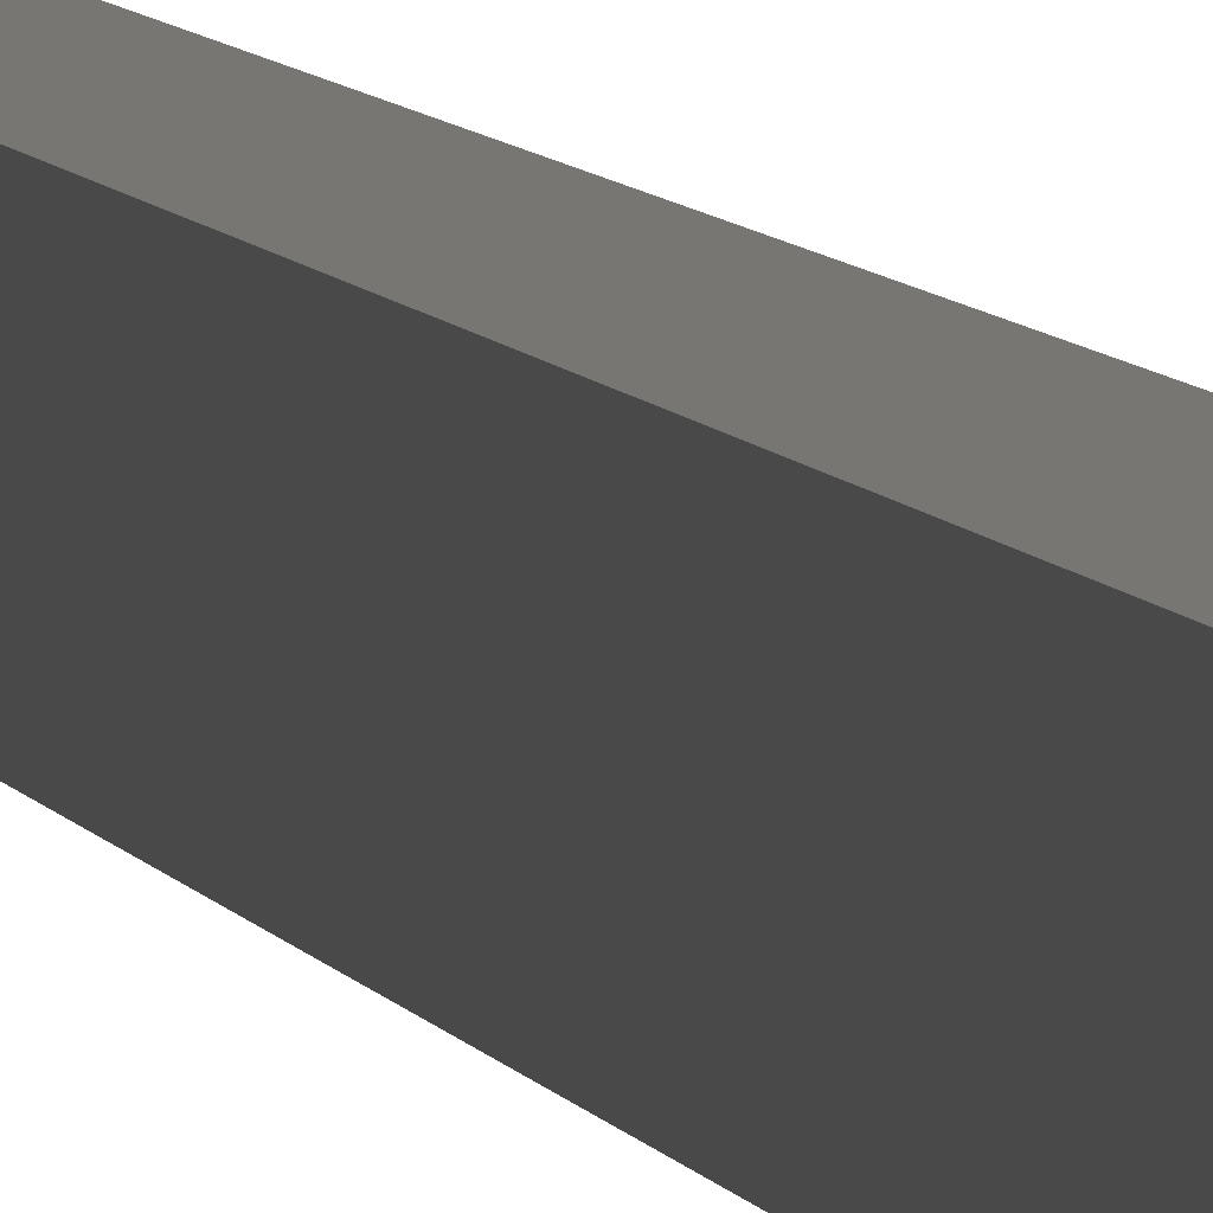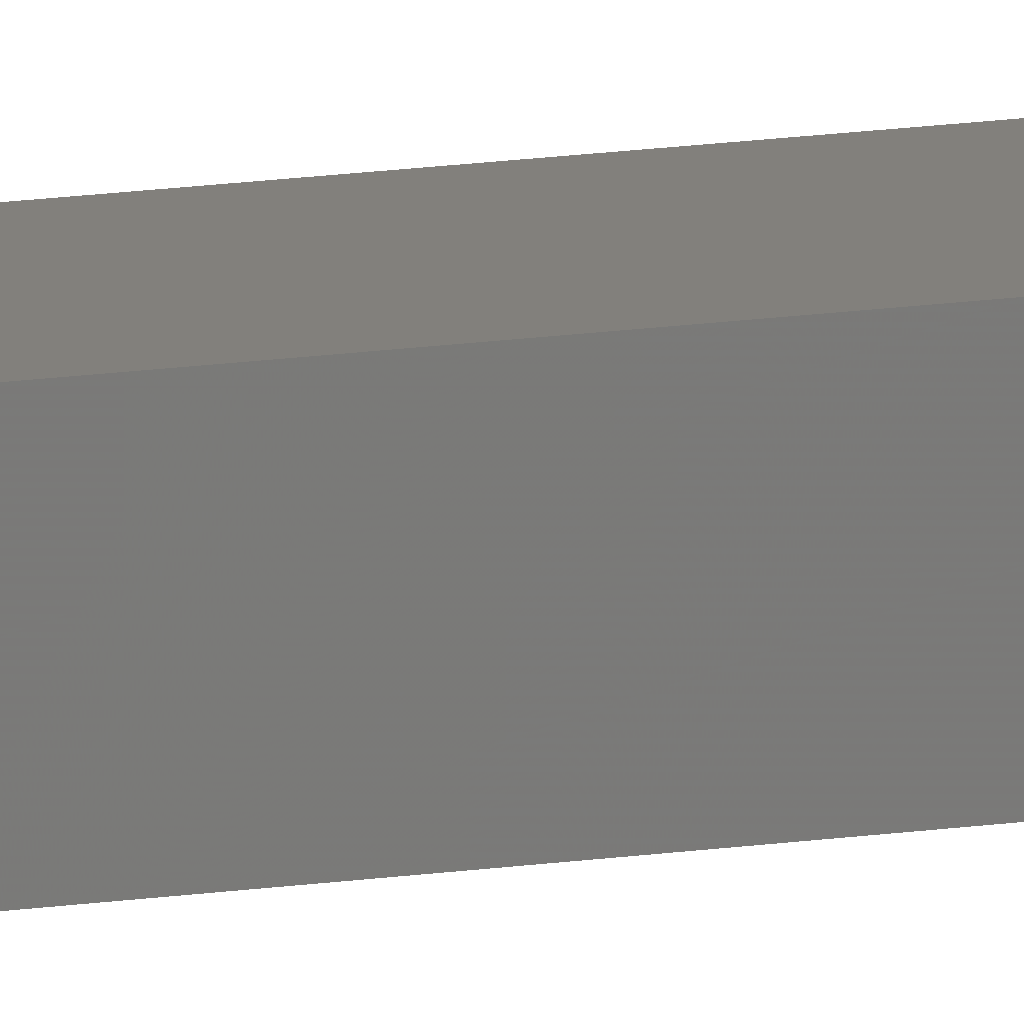
<metadata>
{"format":"stl","ext":"stl","renderer":"f3d","projection":"perspective","resolution":1024,"background":"white","views":[{"elev":1.3,"azim":-2.9,"up":"+Y"},{"elev":8.9,"azim":61.3,"up":"+Y"}]}
</metadata>
<code>
# stl→obj: 16 verts, 28 faces
v -9.778 -3.861 -262.9
v -9.758 -3.863 -262.9
v -9.758 -3.863 -259.3
v -9.778 -3.861 -259.3
v -9.798 -3.859 -262.9
v -9.798 -3.859 -259.3
v -9.818 -3.857 -259.3
v -9.818 -3.857 -262.9
v -9.812 -3.807 -262.9
v -9.812 -3.807 -259.3
v -9.753 -3.814 -259.3
v -9.773 -3.812 -262.9
v -9.773 -3.812 -259.3
v -9.753 -3.814 -262.9
v -9.793 -3.809 -262.9
v -9.793 -3.809 -259.3
f 1 2 3
f 1 3 4
f 5 4 6
f 5 6 7
f 5 1 4
f 8 5 7
f 8 7 9
f 7 10 9
f 11 12 13
f 14 12 11
f 13 15 16
f 16 15 10
f 12 15 13
f 15 9 10
f 14 11 2
f 11 3 2
f 7 16 10
f 6 16 7
f 4 13 16
f 4 16 6
f 3 11 13
f 3 13 4
f 15 8 9
f 15 5 8
f 12 1 15
f 15 1 5
f 14 2 12
f 12 2 1

</code>
